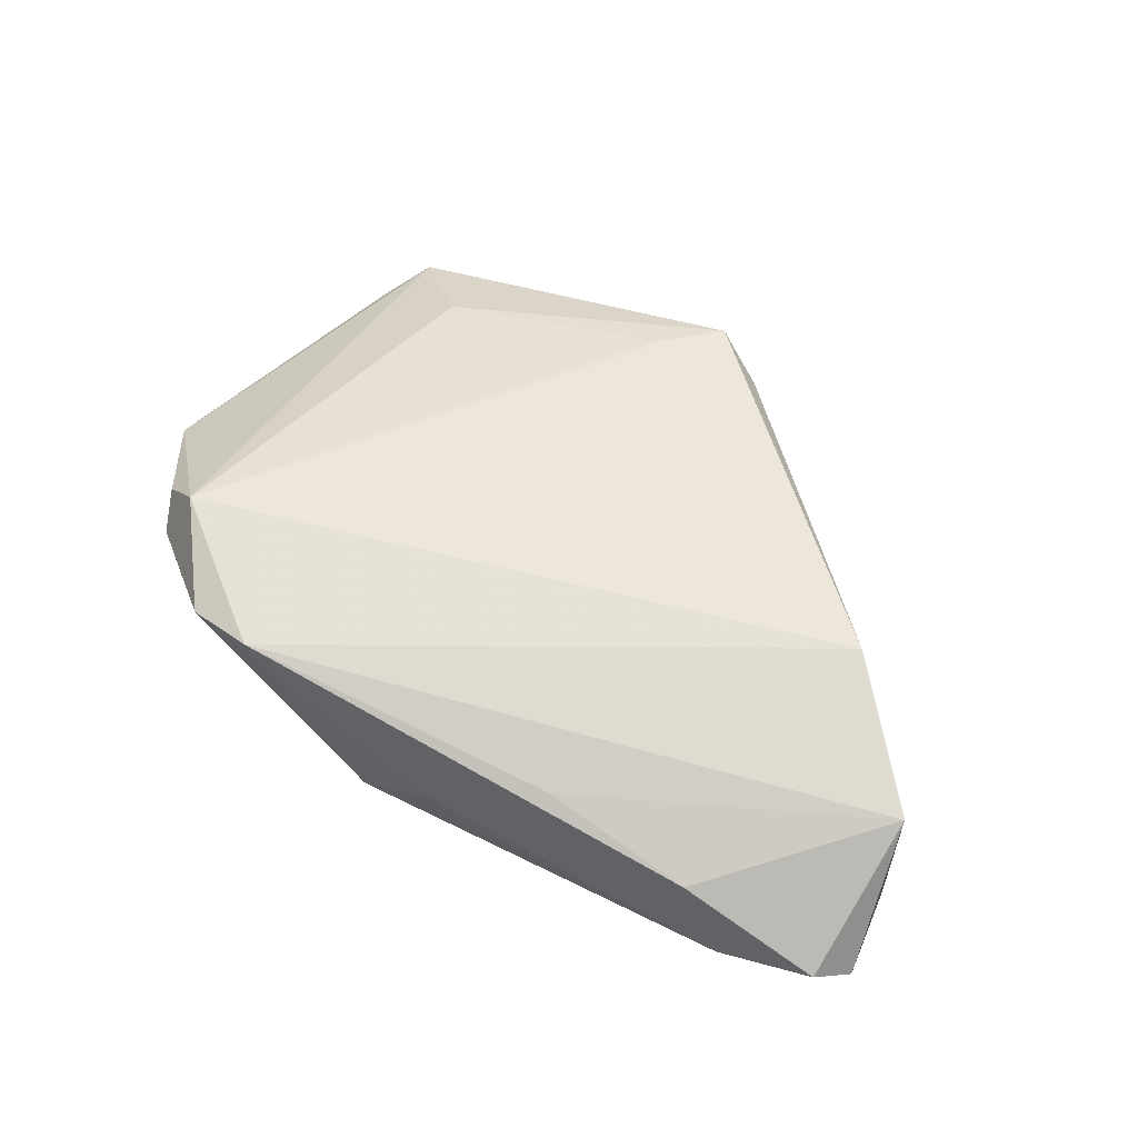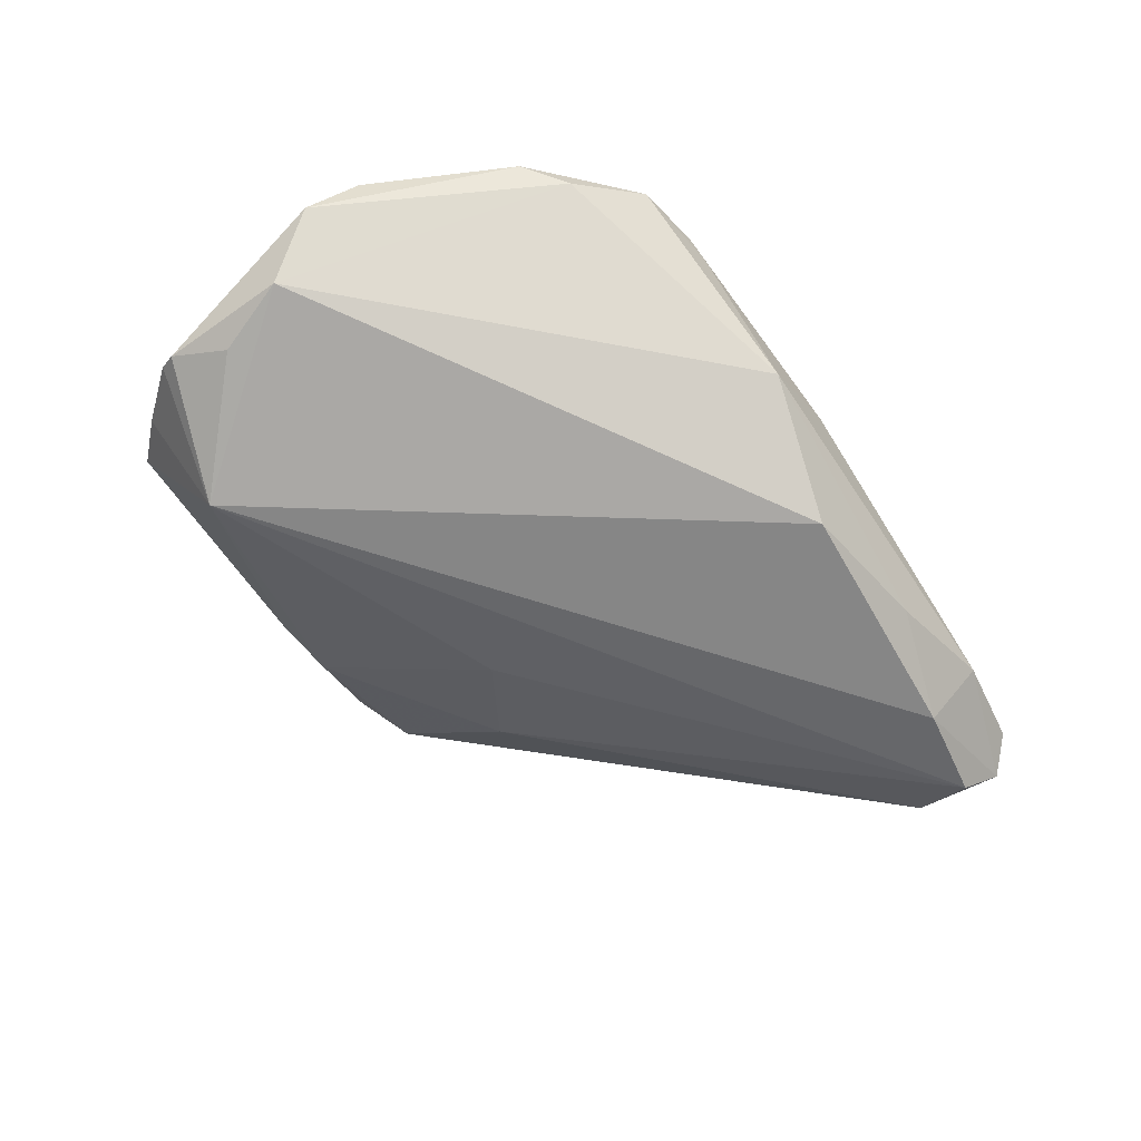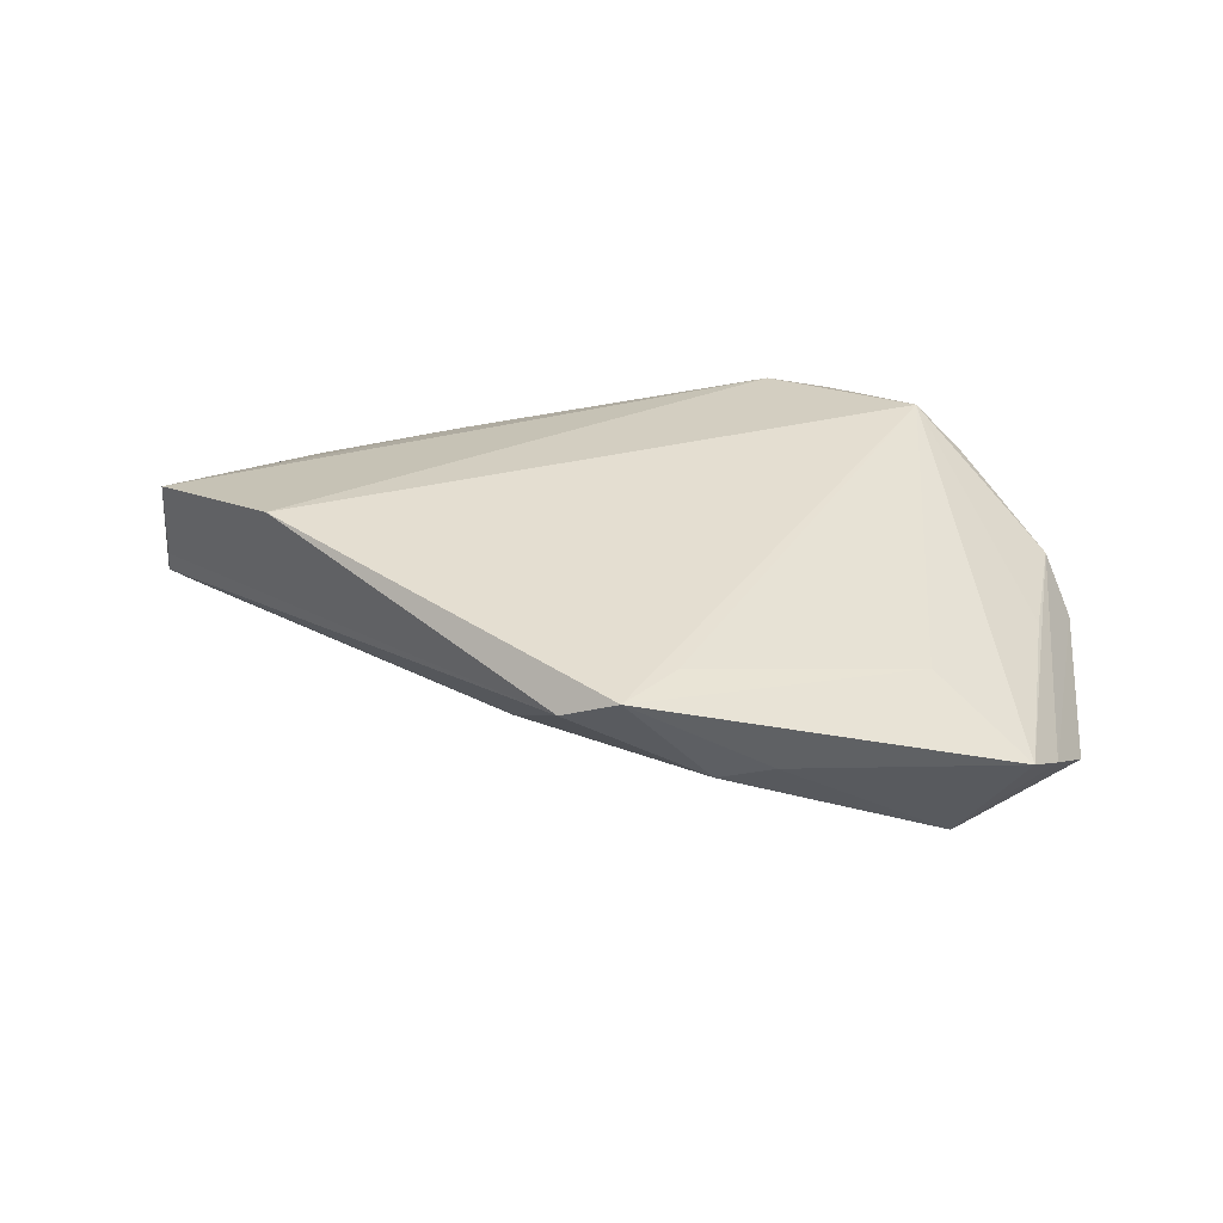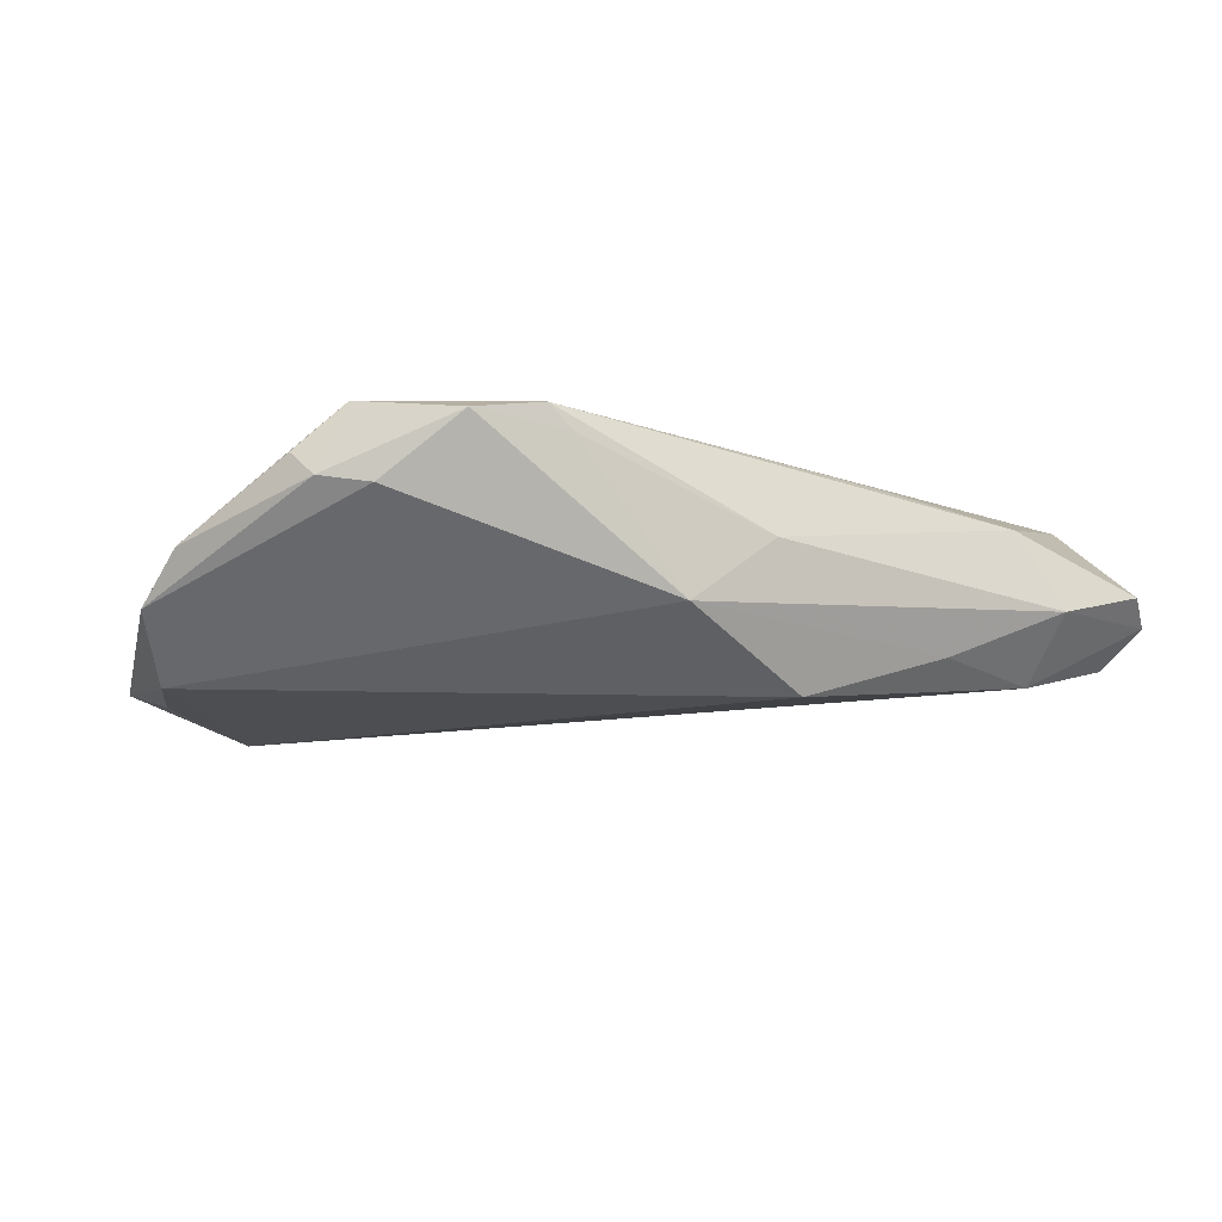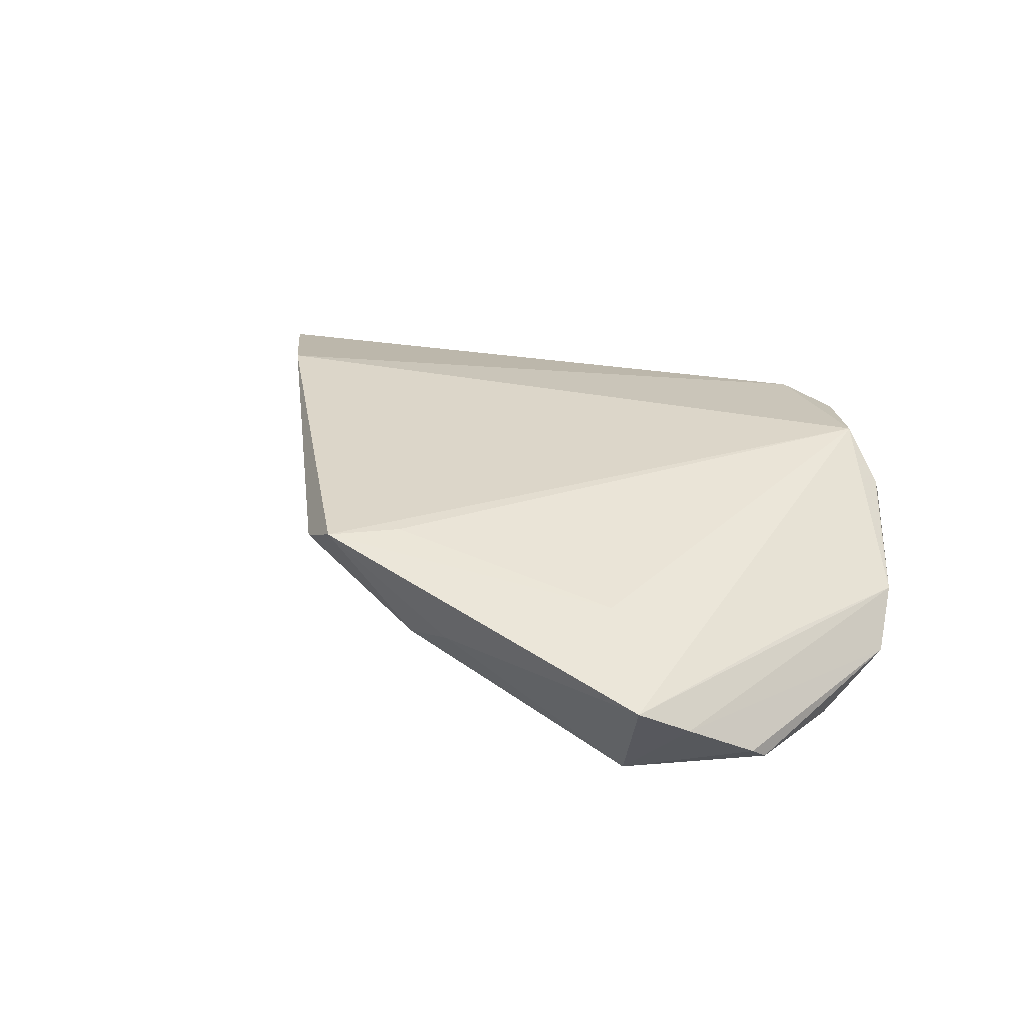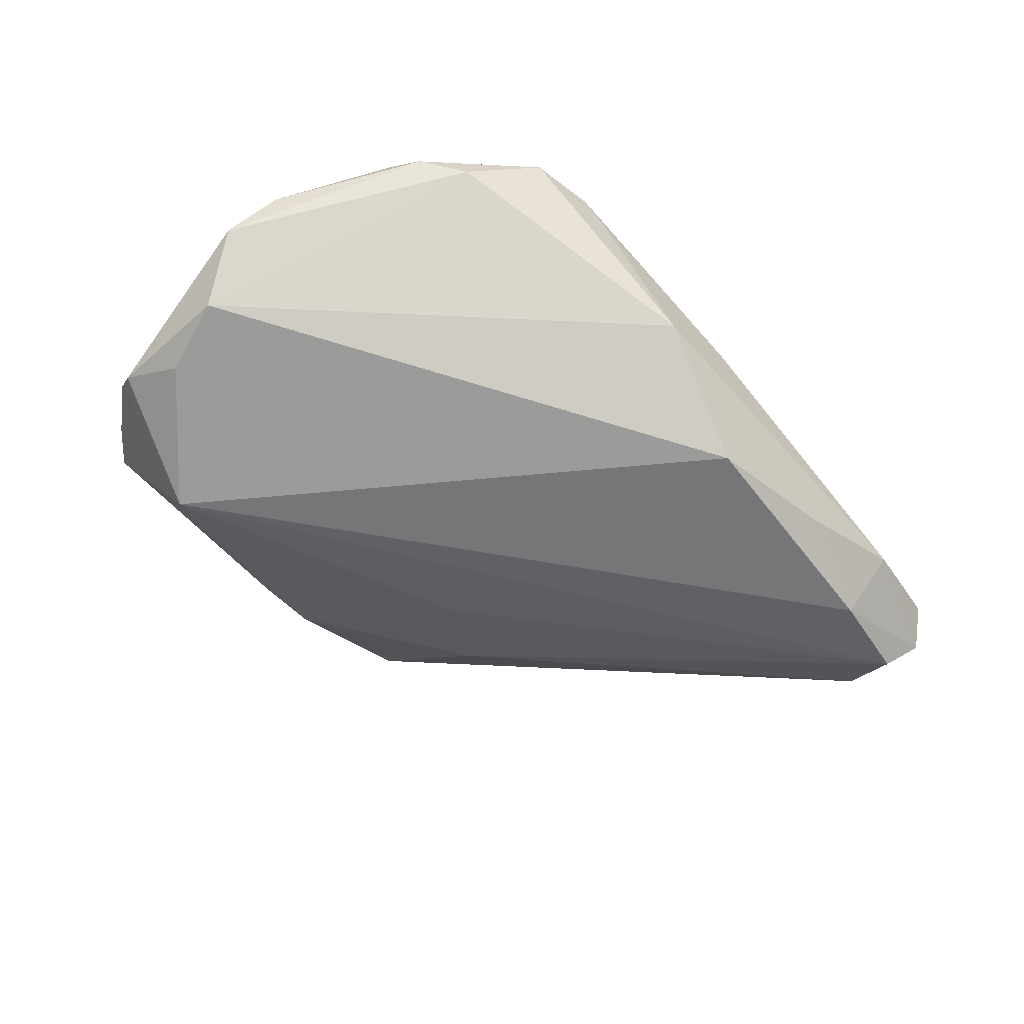
<metadata>
{"format":"obj","ext":"obj","renderer":"f3d","projection":"perspective","resolution":1024,"background":"white","views":[{"elev":58.7,"azim":-146.8,"up":"+Z"},{"elev":-69.0,"azim":128.3,"up":"+Z"},{"elev":30.0,"azim":-2.2,"up":"+Z"},{"elev":-10.9,"azim":157.9,"up":"+Z"},{"elev":25.0,"azim":38.6,"up":"+Z"},{"elev":-63.5,"azim":135.4,"up":"+Z"}]}
</metadata>
<code>
v -0.05961 0.01895 -0.008816
v -0.06152 0.01139 -0.002809
v 0.03532 0.02608 0.004573
v -0.04691 0.02193 -0.01207
v -0.04233 0.02773 0.005697
v -0.02303 0.02754 0.009237
v 0.01831 0.03293 0.01338
v 0.03662 0.02023 0.01491
v 0.02692 0.03215 0.01214
v 0.04801 -0.01699 -0.01436
v 0.005766 -0.03956 -0.002777
v 0.04258 0.01802 0.009125
v -0.06069 0.008073 0.01091
v 0.00178 -0.03696 0.009996
v 0.01546 0.03306 0.01044
v 0.05066 -0.007304 -0.01362
v 0.05462 -6.822e-05 -0.005876
v -0.03299 0.02761 -0.01011
v 0.04086 0.02224 0.00573
v 0.04204 -0.03858 -0.002623
v -0.01459 0.02677 -0.01568
v -0.06348 0.02253 -0.00379
v -0.00487 -0.0436 0.009715
v 0.05093 -0.02585 -0.01058
v -0.06102 0.009539 0.0005245
v 0.03124 -0.02962 0.00489
v 0.001986 0.03306 -0.007022
v -0.01673 -0.02728 -0.001718
v -0.008666 0.03306 0.0009098
v -0.04586 -0.007262 0.01491
v -0.006408 -0.02004 -0.009345
v 0.0348 -0.03122 -0.01663
v 0.05215 0.005681 0.0003272
v 0.01272 -0.04048 -0.001128
v 0.04612 -0.03327 -0.005953
v 0.04787 -0.01112 -0.0003662
v 0.05143 -0.02359 -0.01217
v -0.06013 0.02652 -0.0009133
v -0.01169 -0.04046 0.006453
v -0.0483 0.02902 -0.003911
f 21 18 27
f 3 16 27
f 27 16 21
f 3 27 9
f 14 8 23
f 23 26 14
f 14 26 8
f 36 33 8
f 17 33 35
f 17 16 3
f 8 33 12
f 21 16 32
f 16 10 32
f 15 27 29
f 15 9 27
f 20 26 23
f 23 34 20
f 34 32 20
f 20 32 35
f 35 33 20
f 33 36 20
f 8 26 20
f 20 36 8
f 2 28 39
f 30 39 23
f 23 8 30
f 19 17 3
f 33 17 19
f 19 12 33
f 3 9 19
f 19 9 8
f 8 12 19
f 37 32 10
f 16 17 37
f 37 10 16
f 11 39 28
f 28 31 11
f 11 31 32
f 11 32 34
f 11 34 23
f 23 39 11
f 29 27 40
f 40 27 18
f 2 39 25
f 39 30 25
f 29 40 5
f 8 9 7
f 7 30 8
f 9 15 7
f 7 15 29
f 29 5 7
f 1 28 2
f 1 31 28
f 1 2 22
f 32 31 1
f 35 32 24
f 32 37 24
f 24 17 35
f 24 37 17
f 13 25 30
f 22 2 13
f 2 25 13
f 30 7 13
f 21 32 4
f 32 1 4
f 4 18 21
f 4 40 18
f 22 40 4
f 4 1 22
f 22 13 38
f 38 13 5
f 38 40 22
f 38 5 40
f 6 7 5
f 5 13 6
f 6 13 7

</code>
